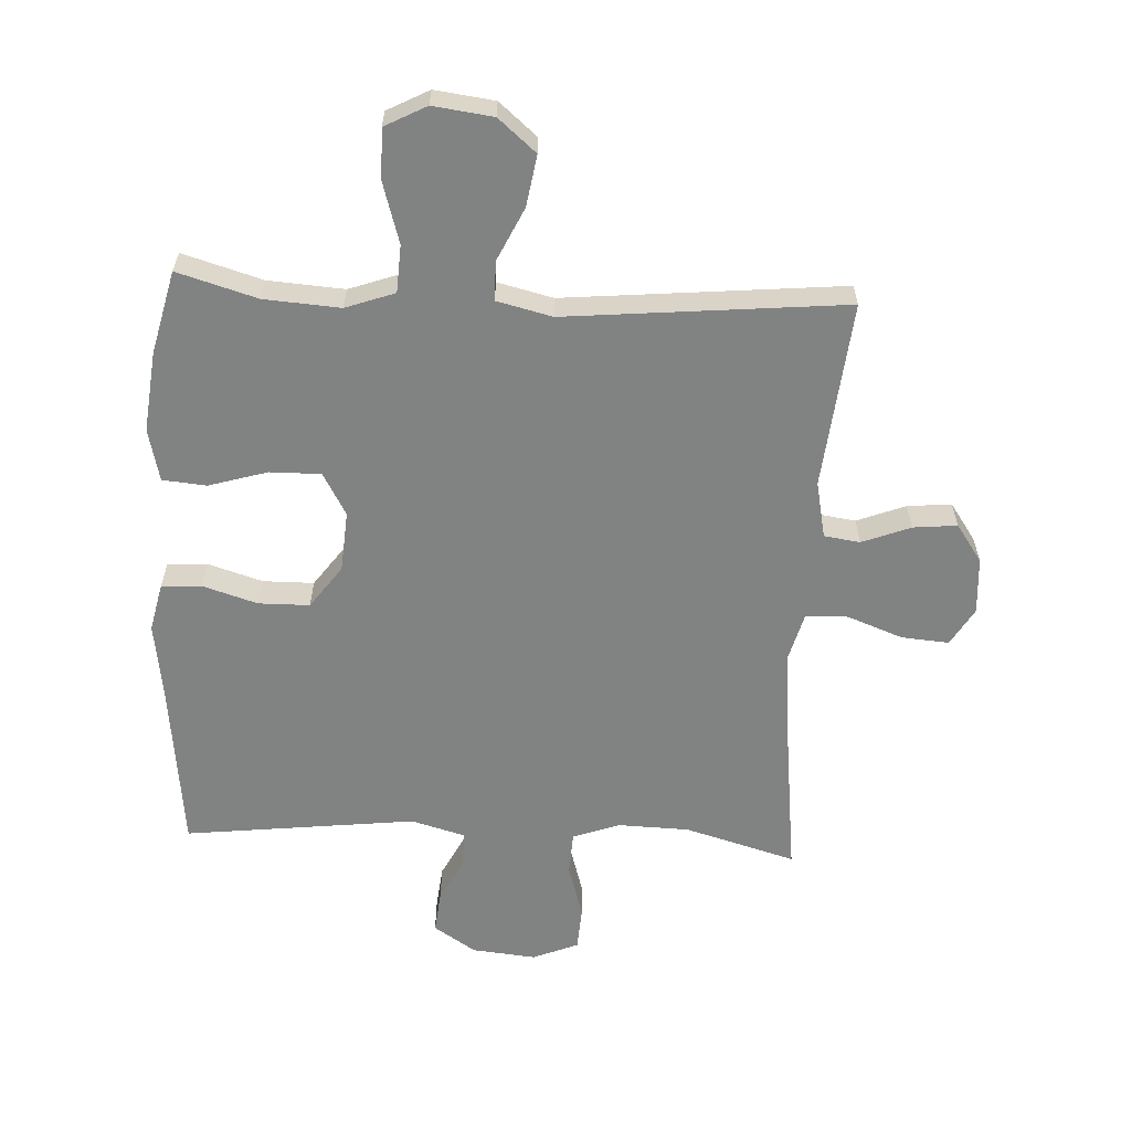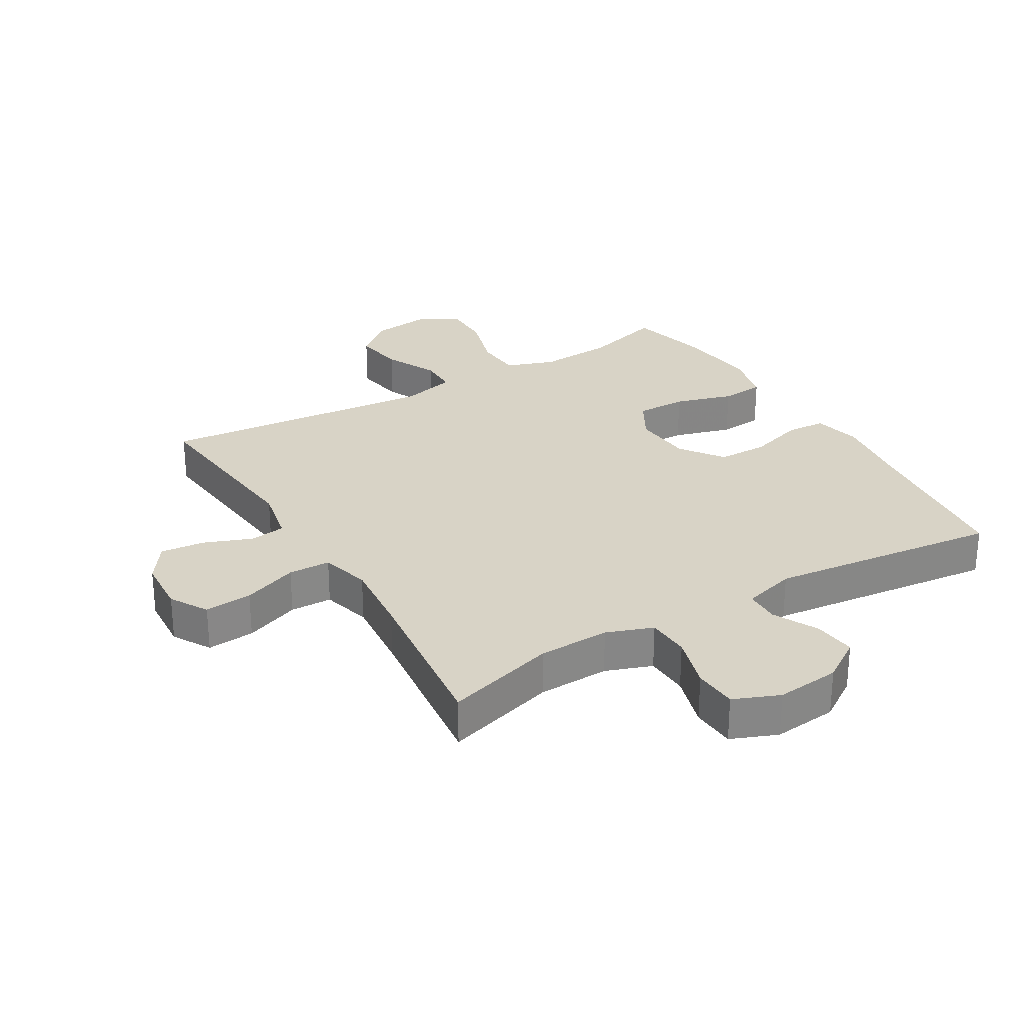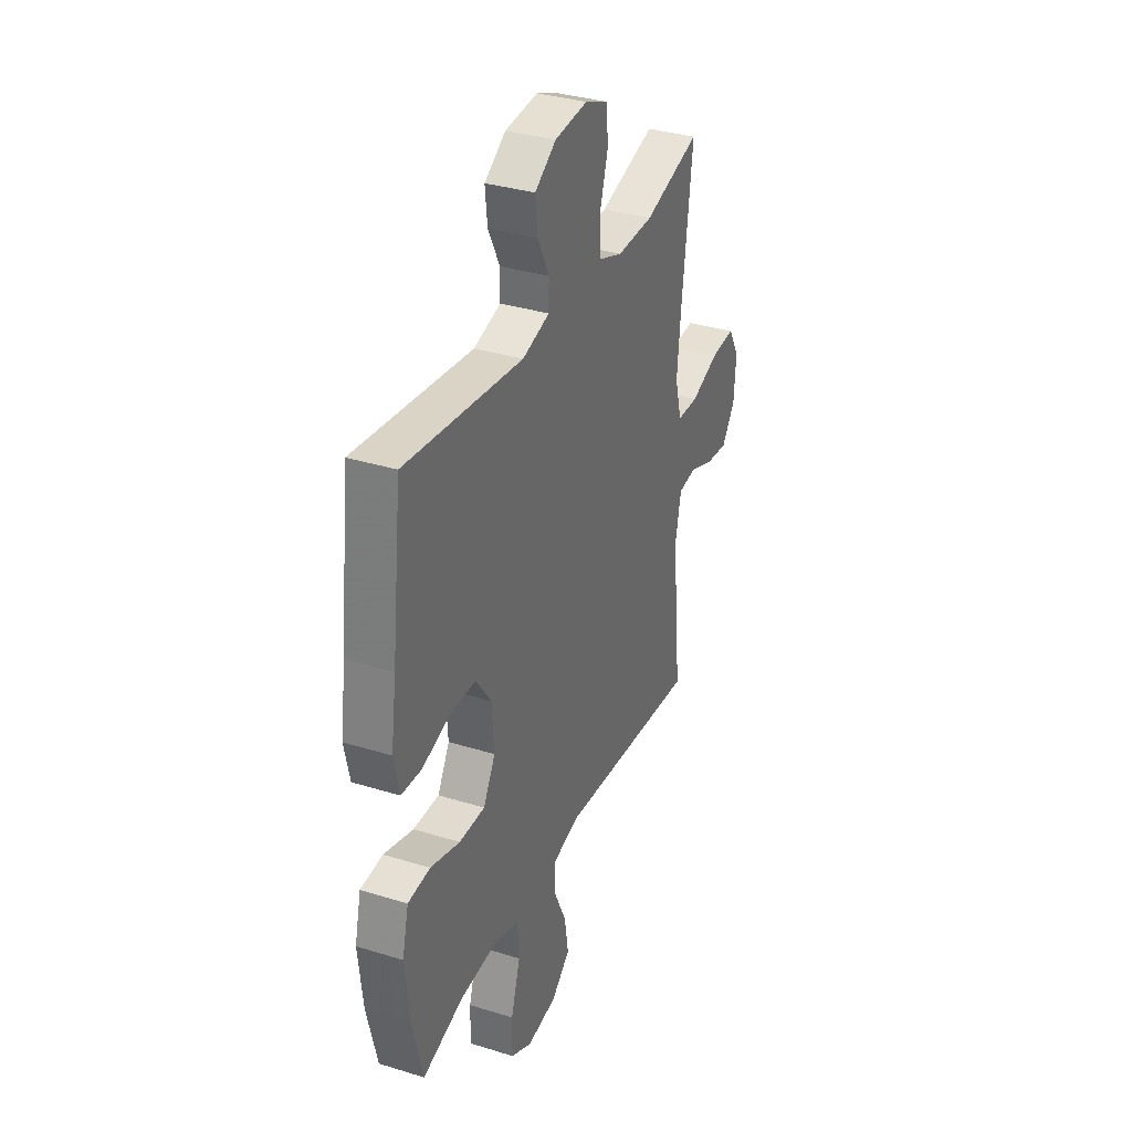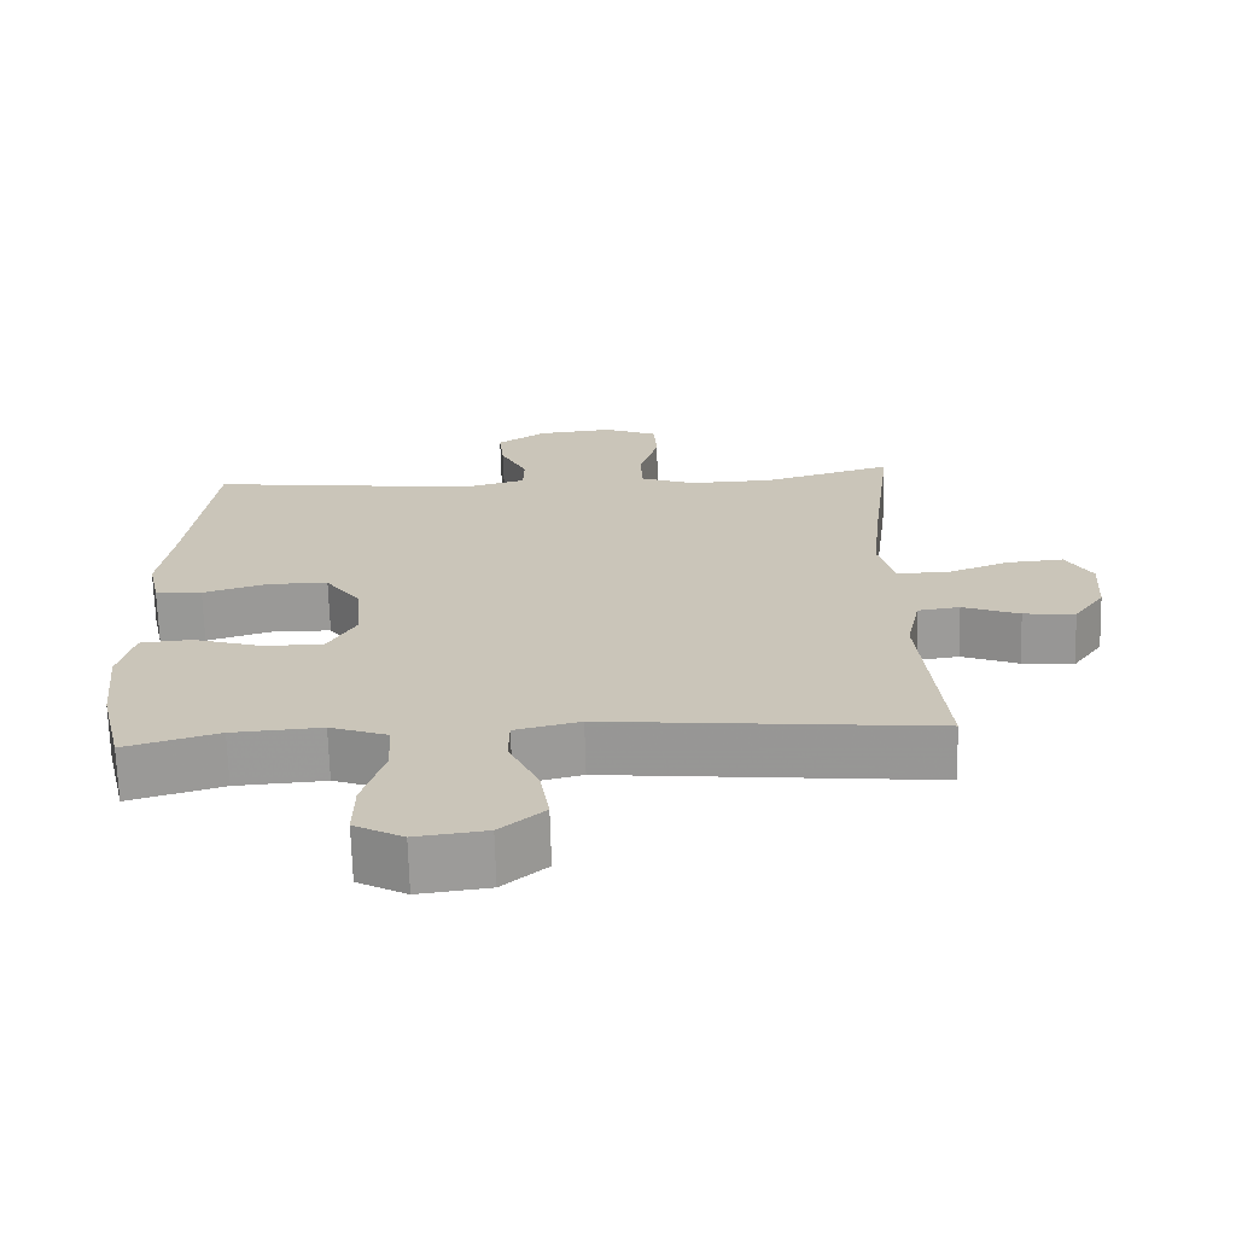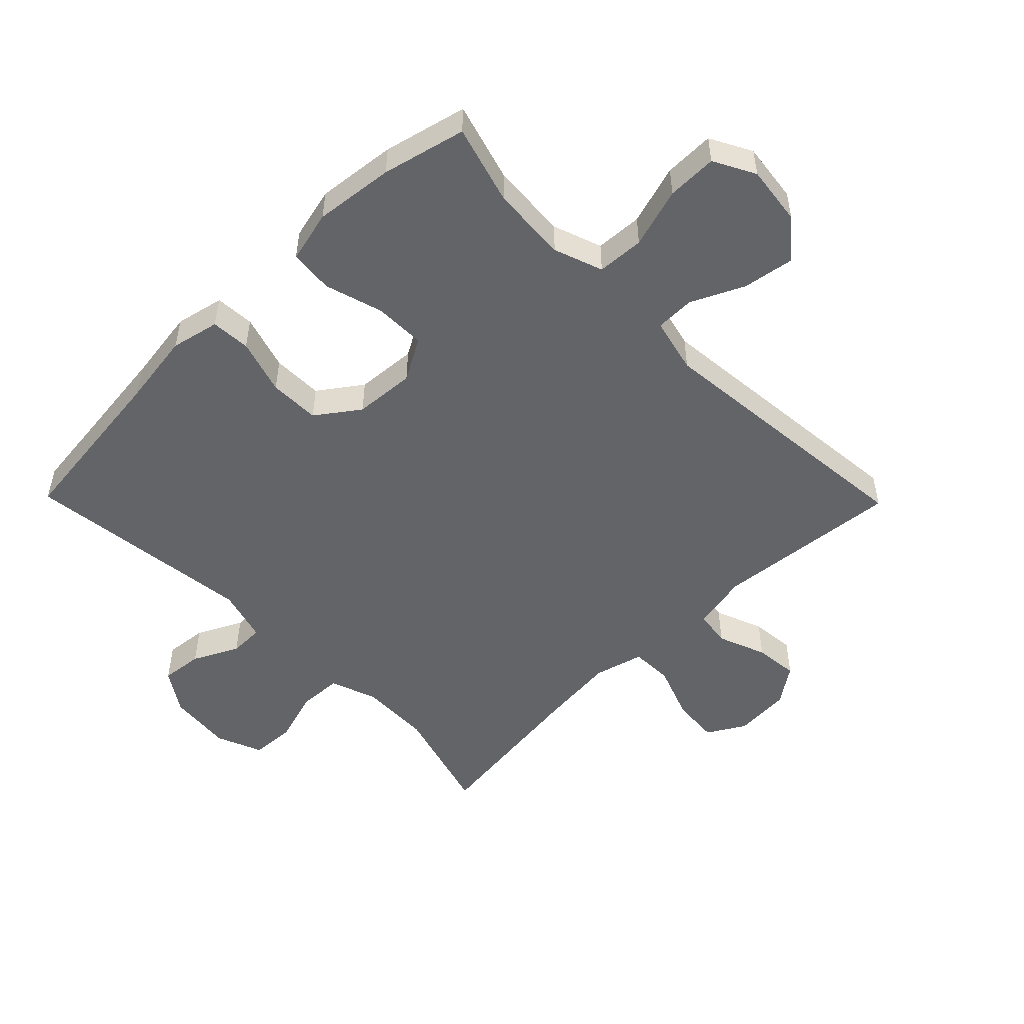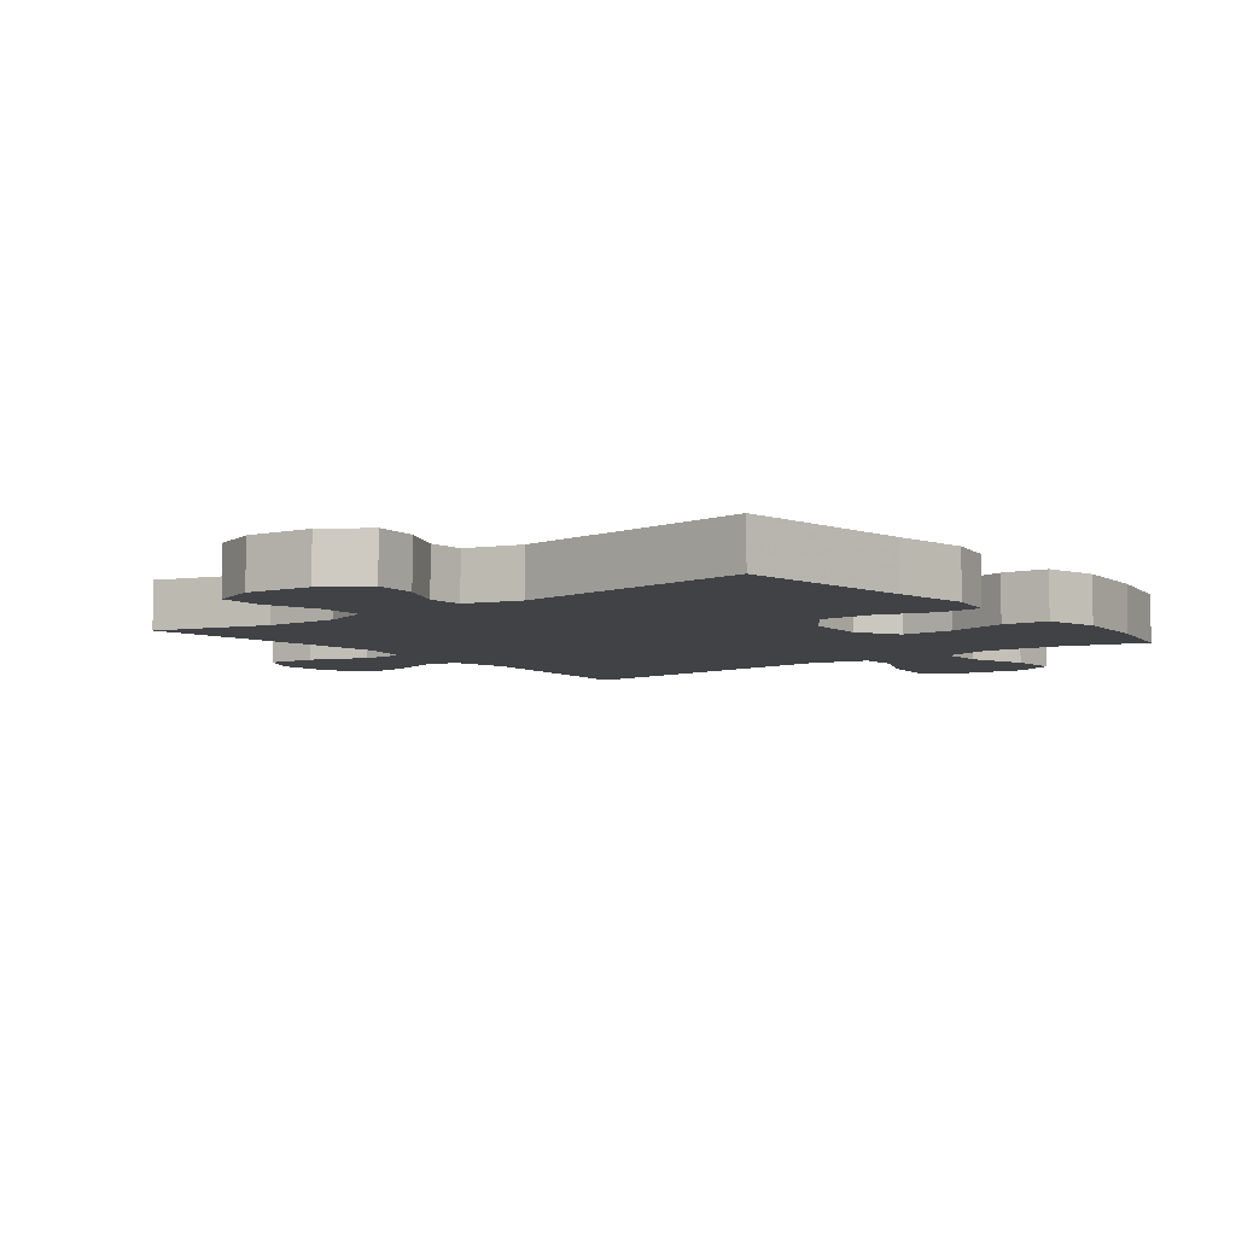
<metadata>
{"format":"obj","ext":"obj","renderer":"f3d","projection":"perspective","resolution":1024,"background":"white","views":[{"elev":-60.6,"azim":177.0,"up":"+Y"},{"elev":28.2,"azim":-30.9,"up":"+Y"},{"elev":34.2,"azim":112.7,"up":"+Z"},{"elev":-69.1,"azim":-178.4,"up":"+Z"},{"elev":-51.2,"azim":134.4,"up":"+Y"},{"elev":-6.3,"azim":38.2,"up":"+Y"}]}
</metadata>
<code>
v -0.5 0.07 0.5
v -0.323 0.07 0.449
v -0.209 0.07 0.446
v -0.135 0.07 0.473
v -0.132 0.07 0.542
v -0.158 0.07 0.628
v -0.154 0.07 0.698
v -0.081 0.07 0.728
v 0.021 0.07 0.718
v 0.088 0.07 0.674
v 0.081 0.07 0.607
v 0.045 0.07 0.535
v 0.046 0.07 0.48
v 0.131 0.07 0.456
v 0.5 0.07 0.5
v 0.532 0.07 0.225
v 0.549 0.07 0.107
v 0.532 0.07 0.03
v 0.469 0.07 0.026
v 0.381 0.07 0.053
v 0.3 0.07 0.052
v 0.251 0.07 -0.016
v 0.244 0.07 -0.113
v 0.282 0.07 -0.18
v 0.363 0.07 -0.179
v 0.456 0.07 -0.151
v 0.526 0.07 -0.157
v 0.546 0.07 -0.24
v 0.532 0.07 -0.367
v 0.5 0.07 -0.5
v 0.373 0.07 -0.463
v 0.252 0.07 -0.455
v 0.174 0.07 -0.483
v 0.17 0.07 -0.558
v 0.199 0.07 -0.654
v 0.2 0.07 -0.734
v 0.134 0.07 -0.769
v 0.039 0.07 -0.757
v -0.021 0.07 -0.706
v -0.008 0.07 -0.625
v 0.032 0.07 -0.54
v 0.031 0.07 -0.478
v -0.057 0.07 -0.457
v -0.5 0.07 -0.5
v -0.471 0.07 -0.203
v -0.49 0.07 -0.113
v -0.547 0.07 -0.105
v -0.624 0.07 -0.135
v -0.694 0.07 -0.142
v -0.736 0.07 -0.082
v -0.742 0.07 0.008
v -0.707 0.07 0.068
v -0.631 0.07 0.062
v -0.543 0.07 0.029
v -0.476 0.07 0.031
v -0.455 0.07 0.11
v -0.467 0.07 0.231
v -0.5 0 0.5
v -0.323 0 0.449
v -0.209 0 0.446
v -0.135 0 0.473
v -0.132 0 0.542
v -0.158 0 0.628
v -0.154 0 0.698
v -0.081 0 0.728
v 0.021 0 0.718
v 0.088 0 0.674
v 0.081 0 0.607
v 0.045 0 0.535
v 0.046 0 0.48
v 0.131 0 0.456
v 0.5 0 0.5
v 0.532 0 0.225
v 0.549 0 0.107
v 0.532 0 0.03
v 0.469 0 0.026
v 0.381 0 0.053
v 0.3 0 0.052
v 0.251 0 -0.016
v 0.244 0 -0.113
v 0.282 0 -0.18
v 0.363 0 -0.179
v 0.456 0 -0.151
v 0.526 0 -0.157
v 0.546 0 -0.24
v 0.532 0 -0.367
v 0.5 0 -0.5
v 0.373 0 -0.463
v 0.252 0 -0.455
v 0.174 0 -0.483
v 0.17 0 -0.558
v 0.199 0 -0.654
v 0.2 0 -0.734
v 0.134 0 -0.769
v 0.039 0 -0.757
v -0.021 0 -0.706
v -0.008 0 -0.625
v 0.032 0 -0.54
v 0.031 0 -0.478
v -0.057 0 -0.457
v -0.5 0 -0.5
v -0.471 0 -0.203
v -0.49 0 -0.113
v -0.547 0 -0.105
v -0.624 0 -0.135
v -0.694 0 -0.142
v -0.736 0 -0.082
v -0.742 0 0.008
v -0.707 0 0.068
v -0.631 0 0.062
v -0.543 0 0.029
v -0.476 0 0.031
v -0.455 0 0.11
v -0.467 0 0.231
f 51 52 53 54
f 51 54 55
f 50 51 55
f 47 48 49 50
f 47 50 55
f 46 47 55
f 45 46 55 56
f 43 44 45
f 42 43 45 56
f 38 39 40 41
f 38 41 42
f 37 38 42
f 34 35 36 37
f 33 34 37 42
f 32 33 42 56
f 28 29 30 31
f 25 26 27 28
f 24 25 28 31
f 23 24 31 32
f 17 18 19 20
f 16 17 20 21
f 14 15 16 21
f 13 14 21 22
f 9 10 11 12
f 9 12 13
f 8 9 13
f 5 6 7 8
f 4 5 8 13
f 3 4 13 22
f 57 1 2
f 23 32 56 57
f 22 23 57
f 2 3 22 57
f 111 110 109 108
f 112 111 108
f 112 108 107
f 107 106 105 104
f 112 107 104
f 112 104 103
f 113 112 103 102
f 102 101 100
f 113 102 100 99
f 98 97 96 95
f 99 98 95
f 99 95 94
f 94 93 92 91
f 99 94 91 90
f 113 99 90 89
f 88 87 86 85
f 85 84 83 82
f 88 85 82 81
f 89 88 81 80
f 77 76 75 74
f 78 77 74 73
f 78 73 72 71
f 79 78 71 70
f 69 68 67 66
f 70 69 66
f 70 66 65
f 65 64 63 62
f 70 65 62 61
f 79 70 61 60
f 59 58 114
f 114 113 89 80
f 114 80 79
f 114 79 60 59
f 1 58 59 2
f 2 59 60 3
f 3 60 61 4
f 4 61 62 5
f 5 62 63 6
f 6 63 64 7
f 7 64 65 8
f 8 65 66 9
f 9 66 67 10
f 10 67 68 11
f 11 68 69 12
f 12 69 70 13
f 13 70 71 14
f 14 71 72 15
f 15 72 73 16
f 16 73 74 17
f 17 74 75 18
f 18 75 76 19
f 19 76 77 20
f 20 77 78 21
f 21 78 79 22
f 22 79 80 23
f 23 80 81 24
f 24 81 82 25
f 25 82 83 26
f 26 83 84 27
f 27 84 85 28
f 28 85 86 29
f 29 86 87 30
f 30 87 88 31
f 31 88 89 32
f 32 89 90 33
f 33 90 91 34
f 34 91 92 35
f 35 92 93 36
f 36 93 94 37
f 37 94 95 38
f 38 95 96 39
f 39 96 97 40
f 40 97 98 41
f 41 98 99 42
f 42 99 100 43
f 43 100 101 44
f 44 101 102 45
f 45 102 103 46
f 46 103 104 47
f 47 104 105 48
f 48 105 106 49
f 49 106 107 50
f 50 107 108 51
f 51 108 109 52
f 52 109 110 53
f 53 110 111 54
f 54 111 112 55
f 55 112 113 56
f 56 113 114 57
f 57 114 58 1

</code>
